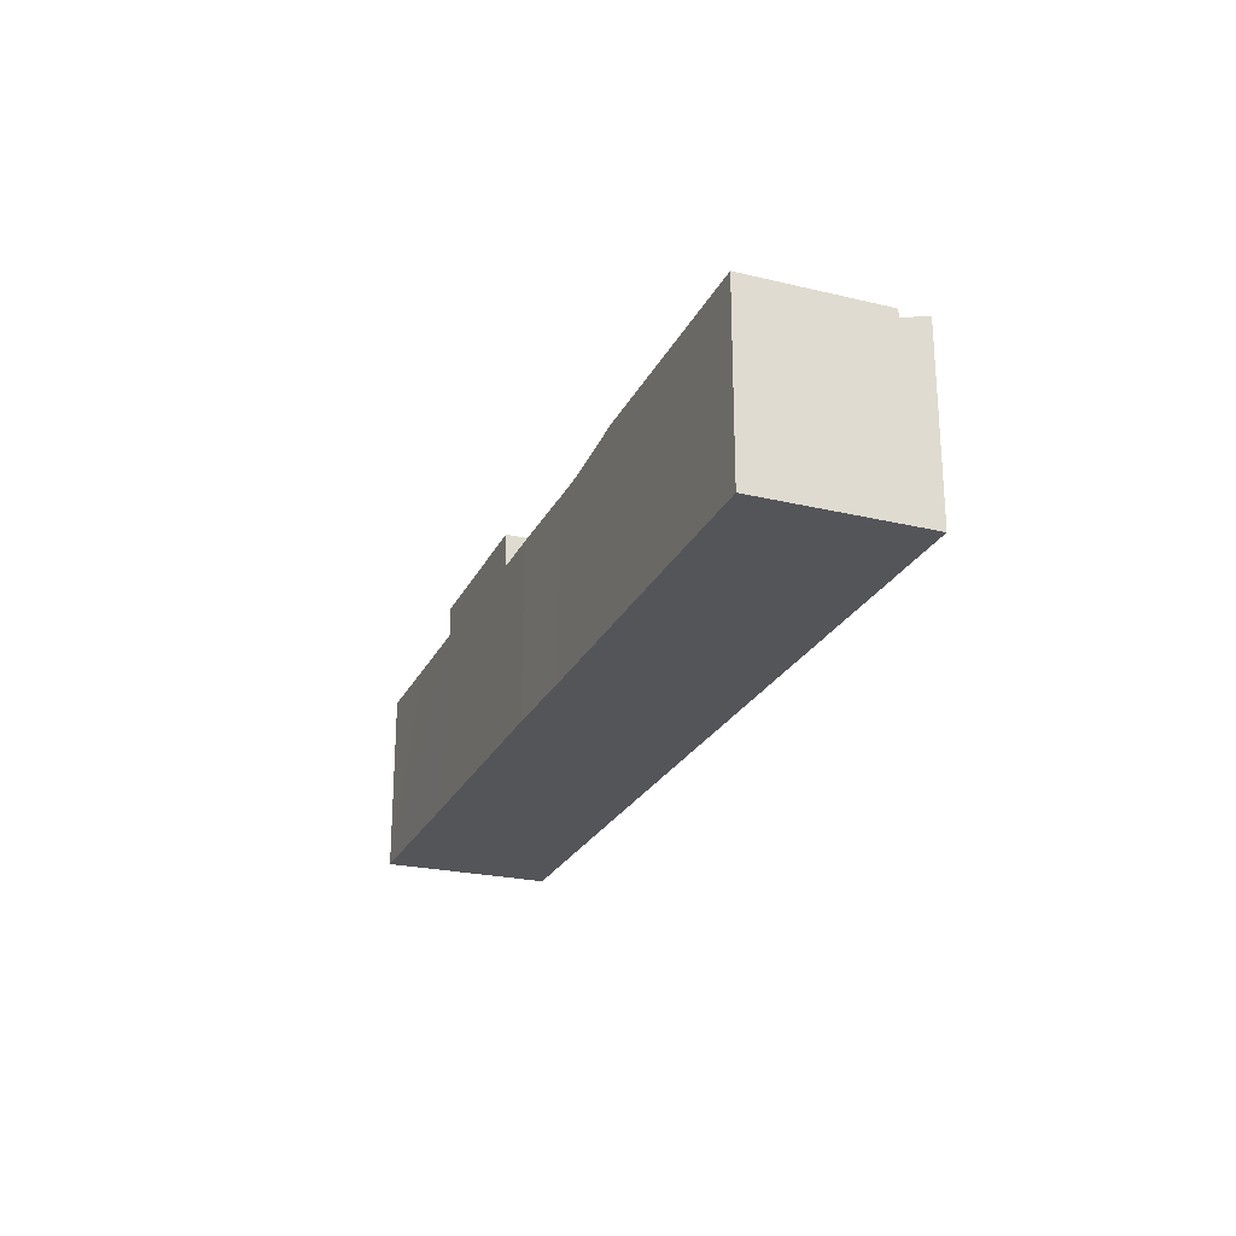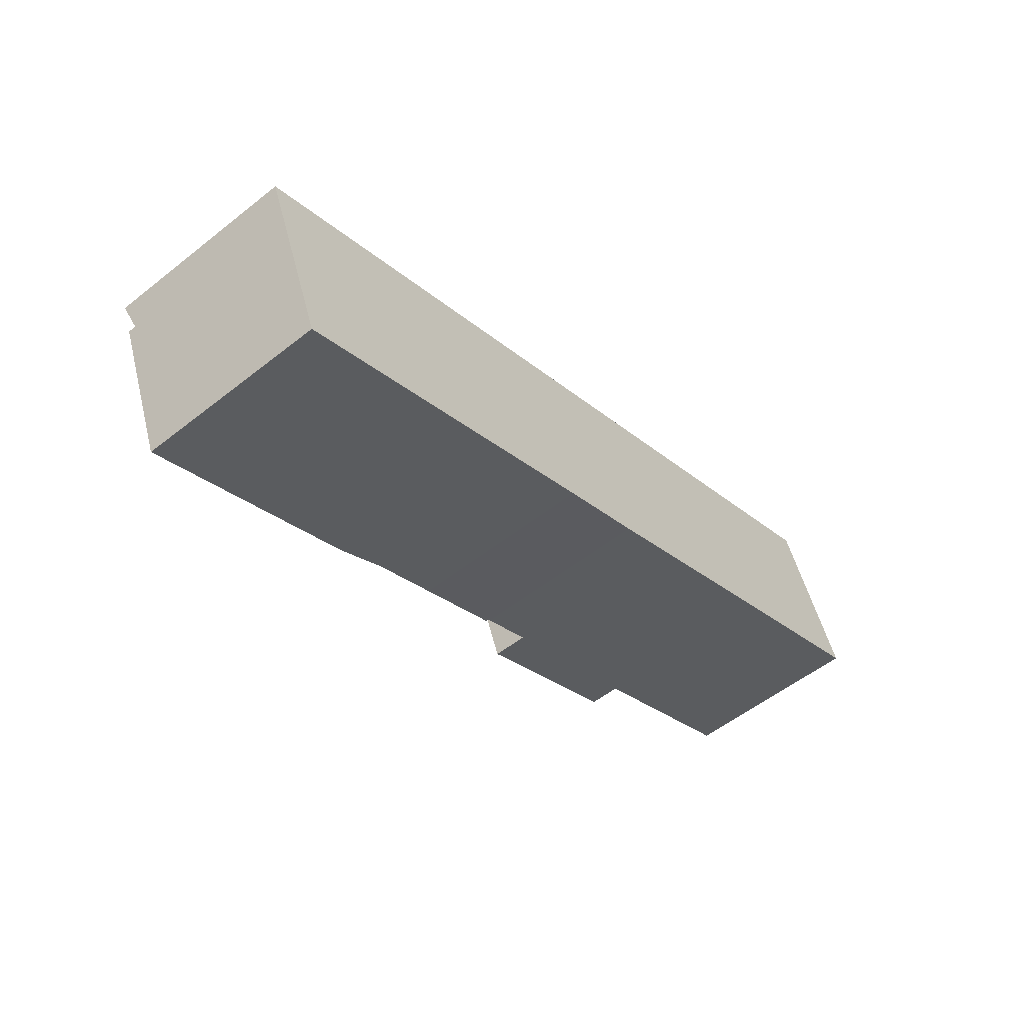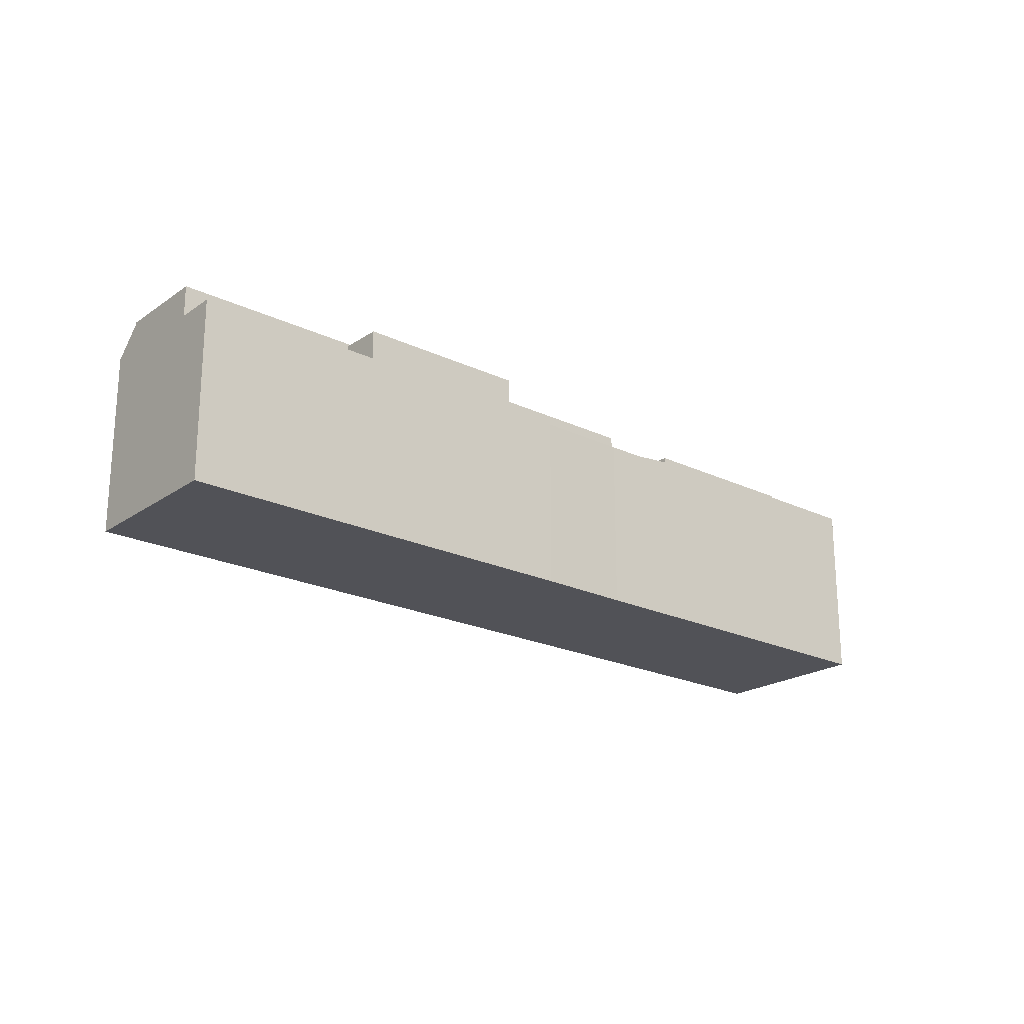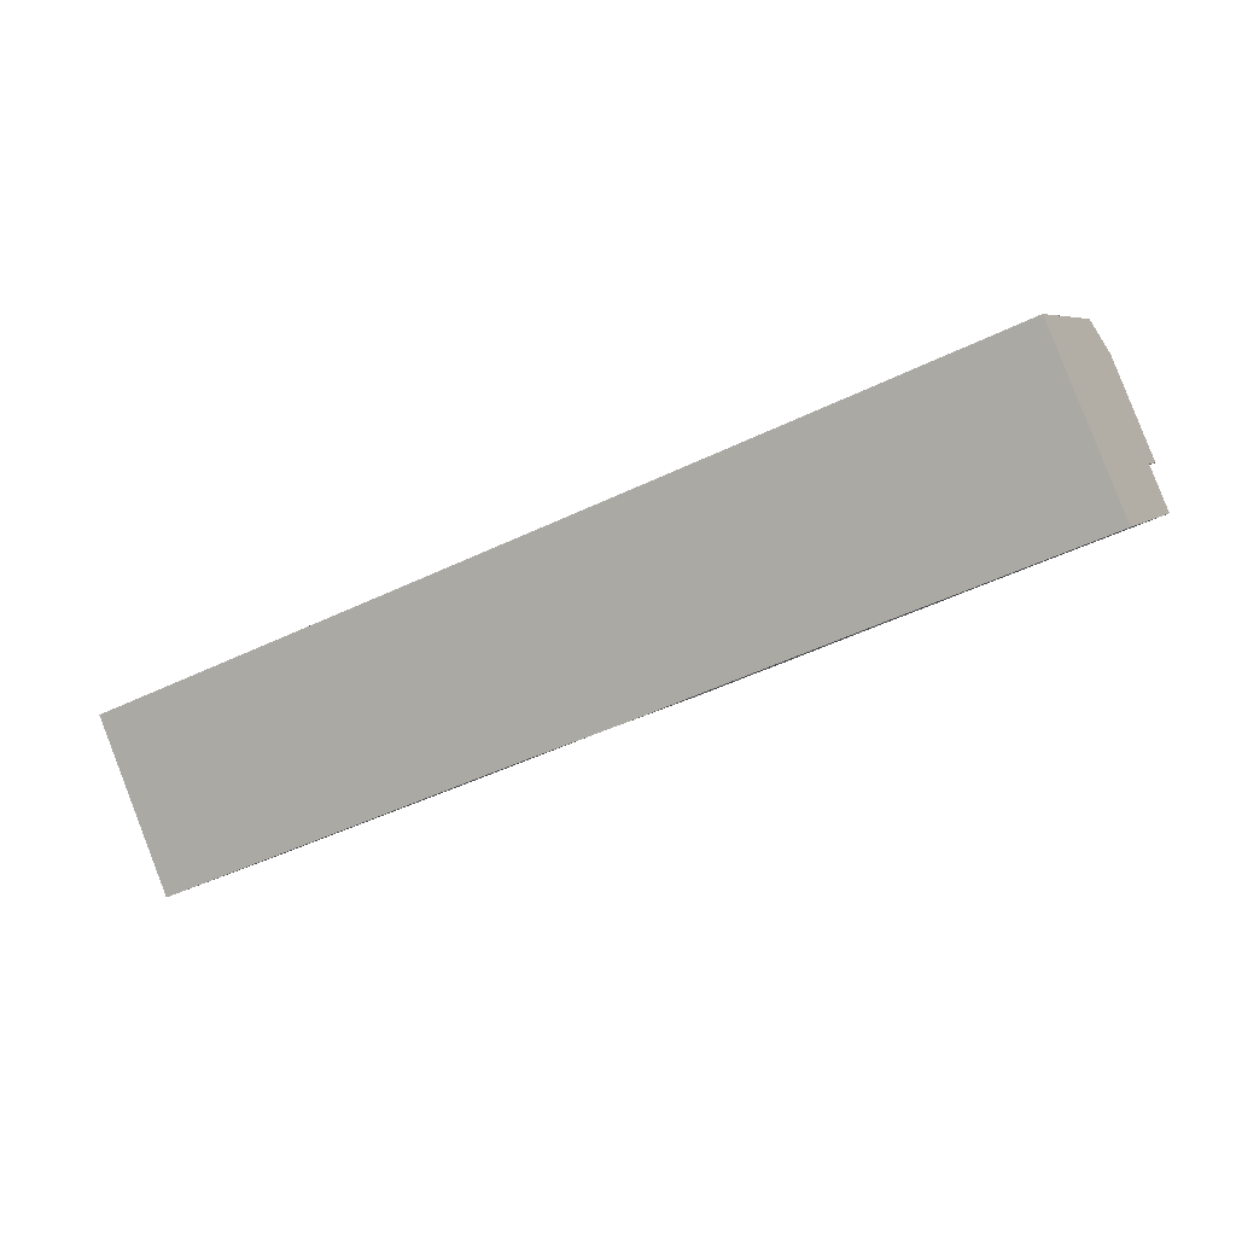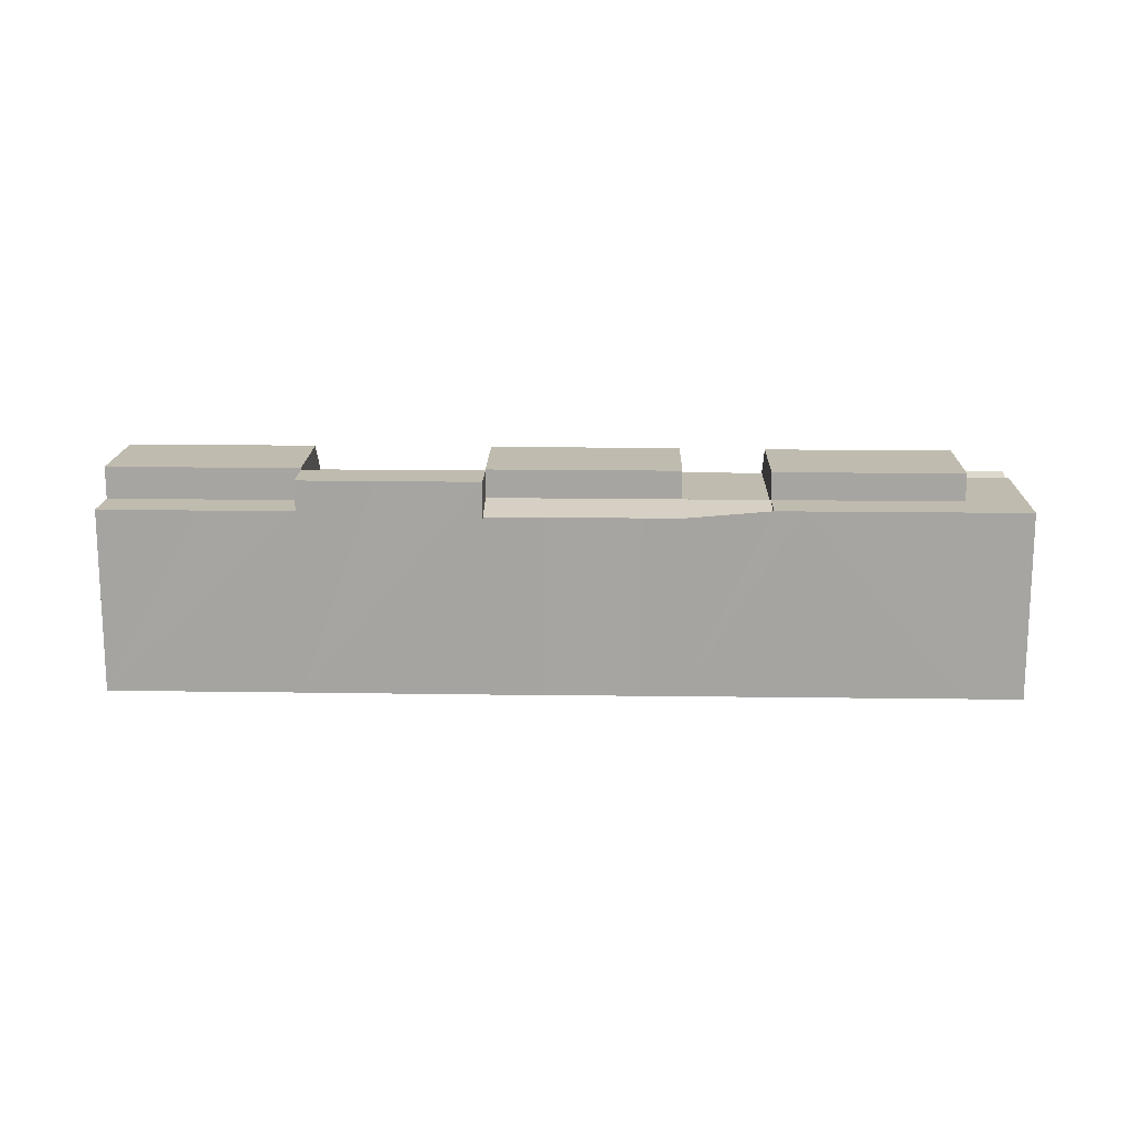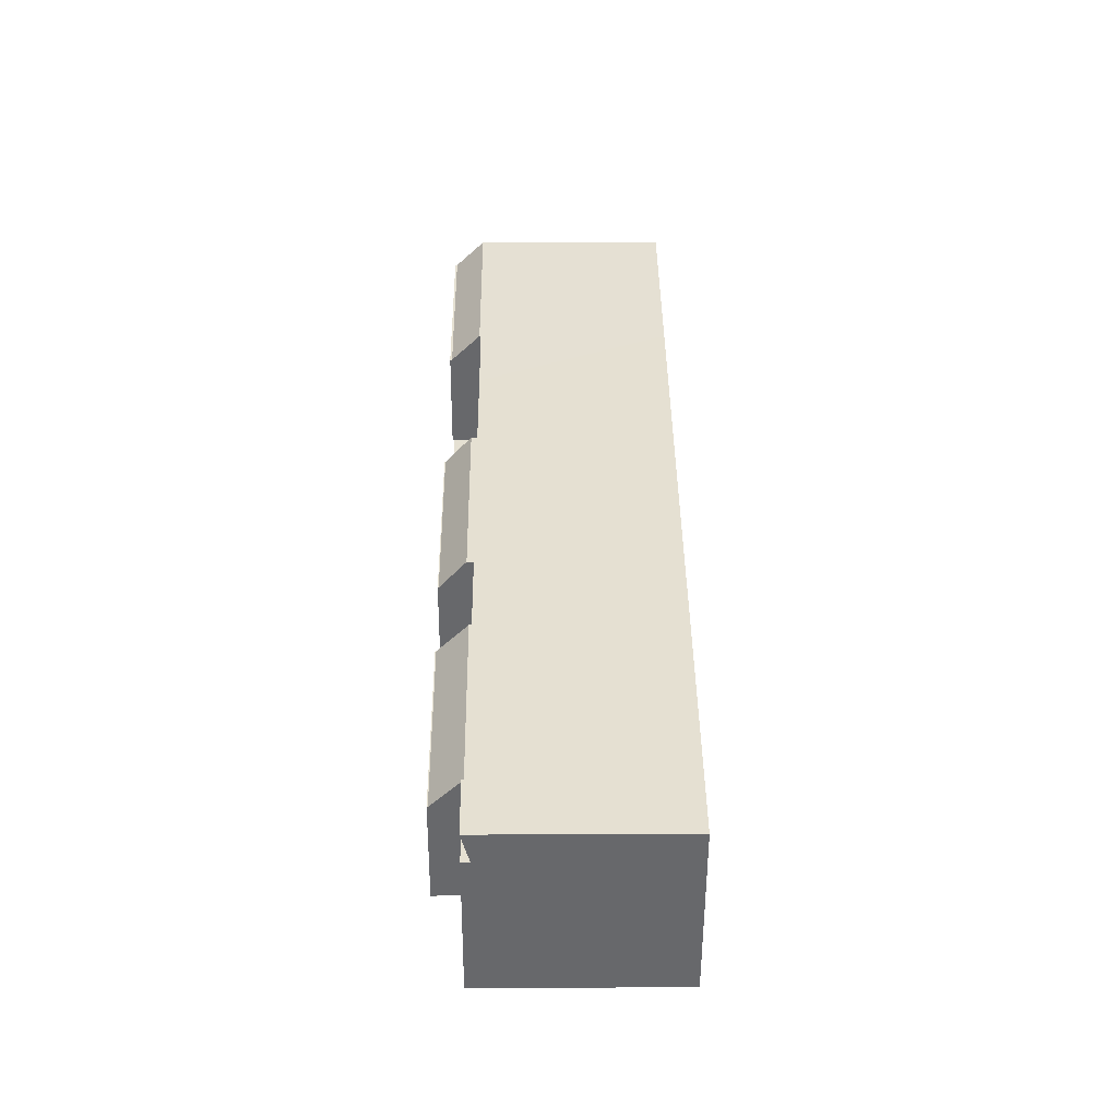
<metadata>
{"format":"obj","ext":"obj","renderer":"f3d","projection":"perspective","resolution":1024,"background":"white","views":[{"elev":-24.7,"azim":-133.8,"up":"+Y"},{"elev":-54.4,"azim":-50.0,"up":"+Z"},{"elev":-21.4,"azim":117.1,"up":"+Y"},{"elev":5.9,"azim":21.6,"up":"+Z"},{"elev":16.2,"azim":159.1,"up":"+Y"},{"elev":15.2,"azim":-90.6,"up":"+Z"}]}
</metadata>
<code>
v  57.27 15.97 21.06
v  49.82 15.97 20.58
v  56.34 15.97 23.3
v  60.51 15.97 13.15
v  46.15 15.97 7.19
v  42.91 15.97 15.09
v  41.98 15.97 17.34
v  41.98 -1.062e-15 17.34
v  56.34 -1.427e-15 23.3
v  49.82 -1.26e-15 20.58
v  60.51 -8.055e-16 13.15
v  57.27 -1.289e-15 21.06
v  46.15 -4.403e-16 7.19
v  42.91 -9.241e-16 15.09
v  47.59 15.55 3.682
v  30.86 16.24 0.839
v  46.15 16.24 7.19
v  43 15.55 1.743
v  35.35 15.56 -1.344
v  32.28 15.56 -2.618
v  23.99 16.23 -2.069
v  25.39 15.56 -5.484
v  23.97 16.23 -2.025
v  5.708 16.23 -0.361
v  4.2 16.23 -10.24
v  0.958 16.23 -2.334
v  5.609 16.23 -13.67
v  10.36 16.23 -11.7
v  8.951 16.23 -8.263
v  23.1 16.23 -6.434
v  25.39 16.23 -5.484
v  8.951 5.06e-16 -8.263
v  23.97 1.24e-16 -2.025
v  30.86 -5.137e-17 0.839
v  0.958 1.429e-16 -2.334
v  5.708 2.21e-17 -0.361
v  47.59 -2.255e-16 3.682
v  43 -1.067e-16 1.743
v  35.35 8.23e-17 -1.344
v  32.28 1.603e-16 -2.618
v  10.36 7.167e-16 -11.7
v  25.39 3.358e-16 -5.484
v  23.1 3.94e-16 -6.434
v  5.609 8.37e-16 -13.67
v  4.2 6.268e-16 -10.24
v  46.15 18.55 7.19
v  55.79 18.55 7.144
v  47.59 18.55 3.682
v  60.51 18.55 13.15
v  61.92 18.55 9.704
v  61.92 -5.942e-16 9.704
v  55.79 -4.374e-16 7.144
v  27.62 18.7 8.742
v  46.15 18.7 7.19
v  30.86 18.7 0.839
v  42.91 18.7 15.09
v  27.62 -5.353e-16 8.742
v  23.97 15.9 -2.025
v  27.62 15.9 8.742
v  30.86 15.9 0.839
v  20.73 15.9 5.878
v  26.69 15.9 11.01
v  24.43 15.9 10.08
v  19.79 15.9 8.164
v  19.79 -4.999e-16 8.164
v  26.69 -6.744e-16 11.01
v  24.43 -6.171e-16 10.08
v  20.73 -3.599e-16 5.878
v  26.69 16.44 11.01
v  42.91 18.62 15.09
v  27.62 18.62 8.742
v  41.98 16.46 17.34
v  57.27 18.71 21.06
v  75.88 18.71 19.54
v  60.51 18.71 13.15
v  72.47 18.71 27.37
v  72.47 -1.676e-15 27.37
v  75.88 -1.196e-15 19.54
v  5.708 18.62 -0.361
v  23.97 18.62 -2.025
v  8.951 18.62 -8.263
v  20.73 18.62 5.878
v  0.958 15.55 -2.334
v  4.806 16.19 1.838
v  5.708 15.55 -0.361
v  4.755 16.22 1.962
v  0 16.23 9.936e-16
v  0 0 0
v  4.755 -1.201e-16 1.962
v  4.806 -1.125e-16 1.838
v  19.79 16.09 8.164
v  4.755 16.05 1.962
v  5.708 18.54 -0.361
v  20.73 18.54 5.878
v  56.34 16.09 23.3
v  72.47 18.55 27.37
v  57.27 18.55 21.06
v  71.5 16.08 29.61
v  71.5 -1.813e-15 29.61
v  60.51 15.93 13.15
v  69.48 15.93 12.86
v  61.92 15.93 9.704
v  75.88 15.93 19.54
v  77.36 15.93 16.14
v  77.36 -9.88e-16 16.14
v  69.48 -7.874e-16 12.86
g defaultobject
f 1 2 3
f 2 1 4
f 2 4 5
f 2 5 6
f 2 6 7
f 8 2 7
f 2 8 9
f 9 8 10
f 9 3 2
f 9 1 3
f 1 9 4
f 4 9 11
f 11 9 12
f 11 5 4
f 5 11 13
f 6 8 7
f 8 6 5
f 8 5 14
f 14 5 13
f 10 12 9
f 12 10 11
f 11 10 13
f 13 10 14
f 14 10 8
f 15 16 17
f 16 15 18
f 16 18 19
f 16 19 20
f 16 20 21
f 21 20 22
f 16 21 23
f 24 25 26
f 25 24 27
f 27 24 28
f 28 24 29
f 28 29 23
f 28 23 30
f 30 23 21
f 30 21 31
f 22 31 21
f 32 23 29
f 16 13 17
f 13 16 23
f 13 23 32
f 13 32 33
f 13 33 34
f 35 24 26
f 24 35 36
f 13 15 17
f 15 13 37
f 36 29 24
f 29 36 32
f 37 18 15
f 18 37 38
f 18 38 39
f 40 20 19
f 20 40 31
f 31 40 30
f 30 40 41
f 41 40 42
f 41 42 43
f 39 19 18
f 19 39 40
f 41 28 30
f 28 41 27
f 27 41 44
f 44 25 27
f 25 44 26
f 26 44 35
f 35 44 45
f 43 32 41
f 32 43 33
f 33 43 42
f 33 42 40
f 33 40 34
f 34 40 39
f 34 39 13
f 13 39 38
f 13 38 37
f 41 45 44
f 45 41 35
f 35 41 36
f 36 41 32
f 46 47 48
f 47 46 49
f 47 49 50
f 13 49 46
f 49 13 11
f 11 50 49
f 50 11 51
f 51 47 50
f 47 51 48
f 48 51 37
f 37 51 52
f 37 46 48
f 46 37 13
f 37 11 13
f 11 37 52
f 11 52 51
f 53 54 55
f 54 53 56
f 14 54 56
f 54 14 13
f 13 55 54
f 55 13 34
f 34 53 55
f 53 34 57
f 57 56 53
f 56 57 14
f 57 13 14
f 13 57 34
f 58 59 60
f 59 58 61
f 59 61 62
f 62 61 63
f 63 61 64
f 65 63 64
f 63 65 62
f 62 65 66
f 66 65 67
f 66 59 62
f 59 66 60
f 60 66 34
f 34 66 57
f 34 58 60
f 58 34 33
f 61 65 64
f 65 61 58
f 65 58 68
f 68 58 33
f 67 57 66
f 57 67 34
f 34 67 65
f 34 65 33
f 33 65 68
f 69 70 71
f 70 69 72
f 69 8 72
f 8 69 66
f 72 14 70
f 14 72 8
f 14 71 70
f 71 14 57
f 57 69 71
f 69 57 66
f 66 14 8
f 14 66 57
f 73 74 75
f 74 73 76
f 12 76 73
f 76 12 77
f 77 74 76
f 74 77 78
f 78 75 74
f 75 78 11
f 11 73 75
f 73 11 12
f 12 78 77
f 78 12 11
f 79 80 81
f 80 79 82
f 36 82 79
f 82 36 68
f 68 80 82
f 80 68 33
f 33 81 80
f 81 33 32
f 32 79 81
f 79 32 36
f 36 33 68
f 33 36 32
f 83 84 85
f 84 83 86
f 86 83 87
f 88 86 87
f 86 88 89
f 89 84 86
f 84 89 85
f 85 89 36
f 36 89 90
f 36 83 85
f 83 36 35
f 83 88 87
f 88 83 35
f 35 89 88
f 89 35 36
f 89 36 90
f 91 84 92
f 84 91 93
f 93 91 94
f 91 68 94
f 68 91 65
f 68 93 94
f 93 68 36
f 36 84 93
f 84 36 92
f 92 36 89
f 89 36 90
f 92 65 91
f 65 92 89
f 89 68 65
f 68 89 90
f 68 90 36
f 95 96 97
f 96 95 98
f 9 98 95
f 98 9 99
f 98 77 96
f 77 98 99
f 77 97 96
f 97 77 12
f 12 95 97
f 95 12 9
f 9 77 99
f 77 9 12
f 100 101 102
f 101 100 103
f 101 103 104
f 11 103 100
f 103 11 78
f 78 104 103
f 104 78 105
f 105 101 104
f 101 105 102
f 102 105 51
f 51 105 106
f 51 100 102
f 100 51 11
f 51 78 11
f 78 51 106
f 78 106 105

</code>
